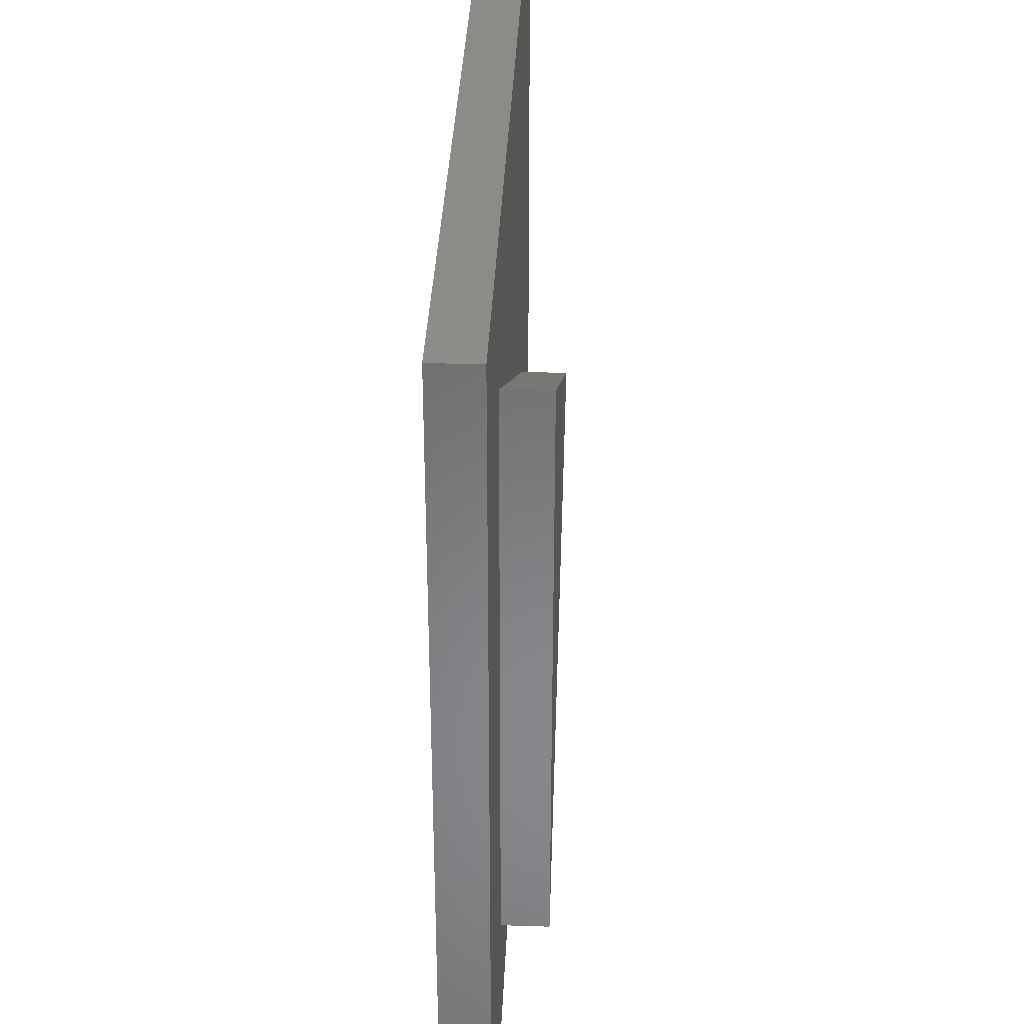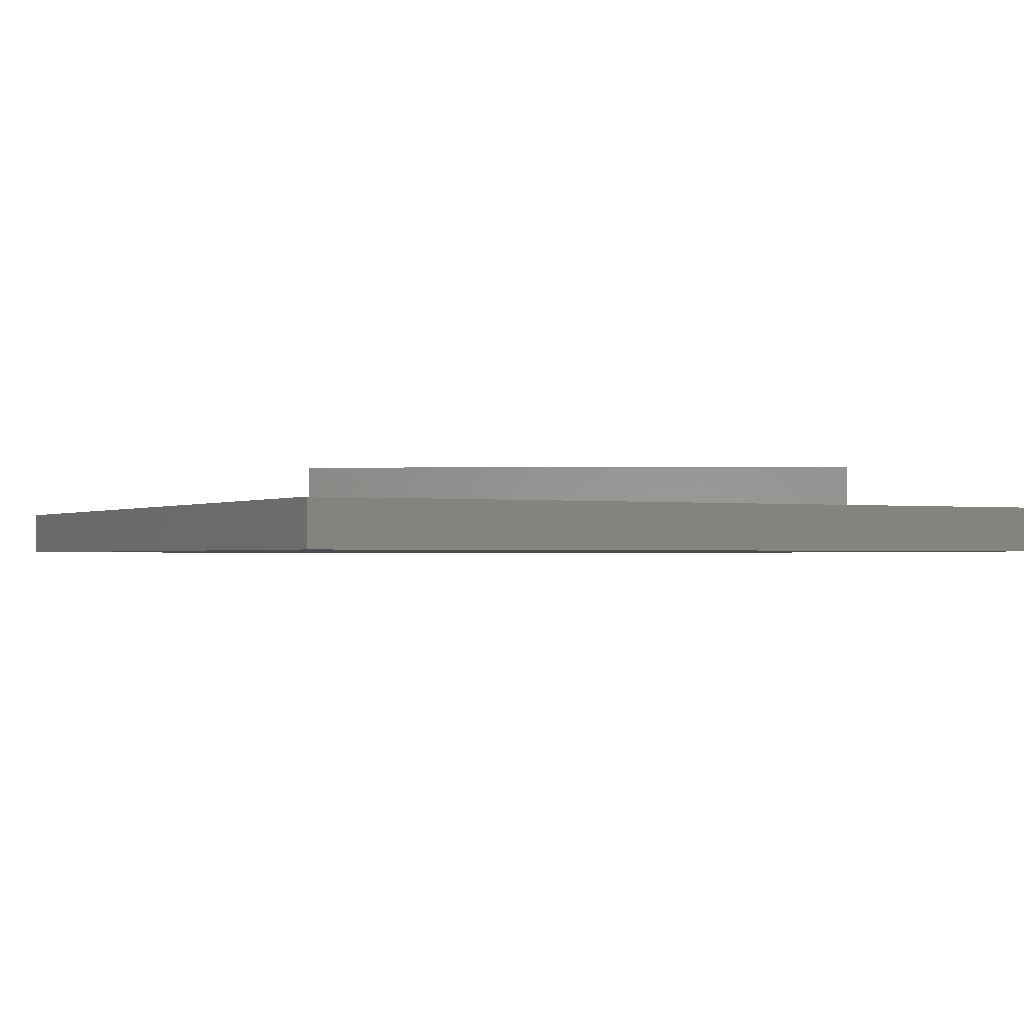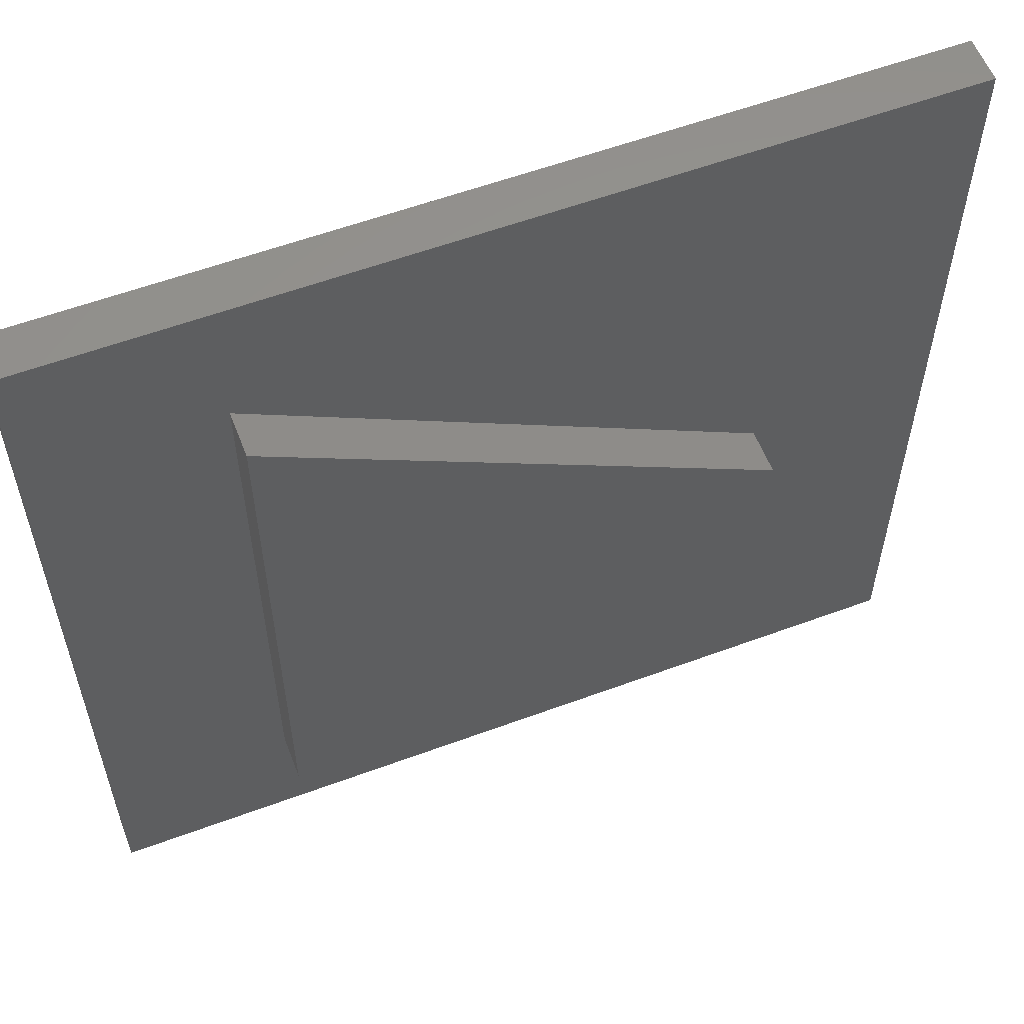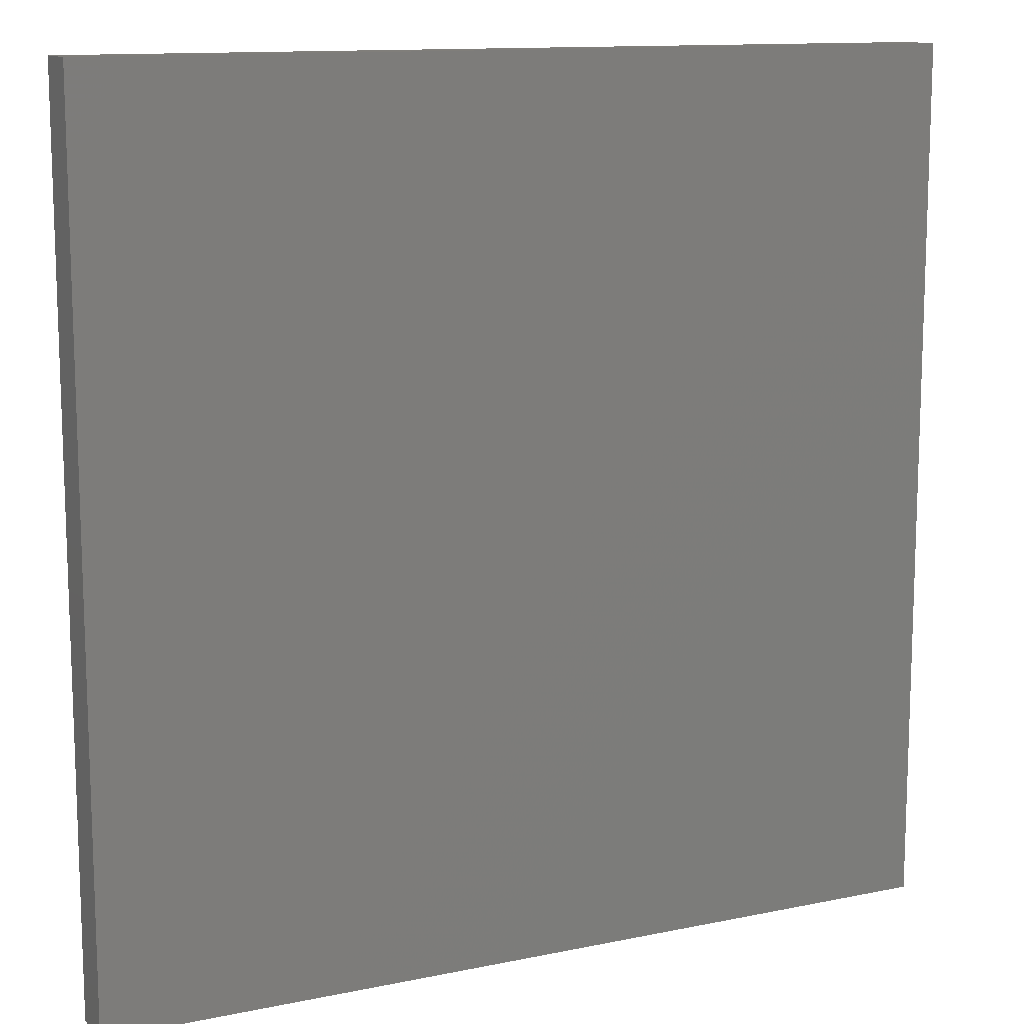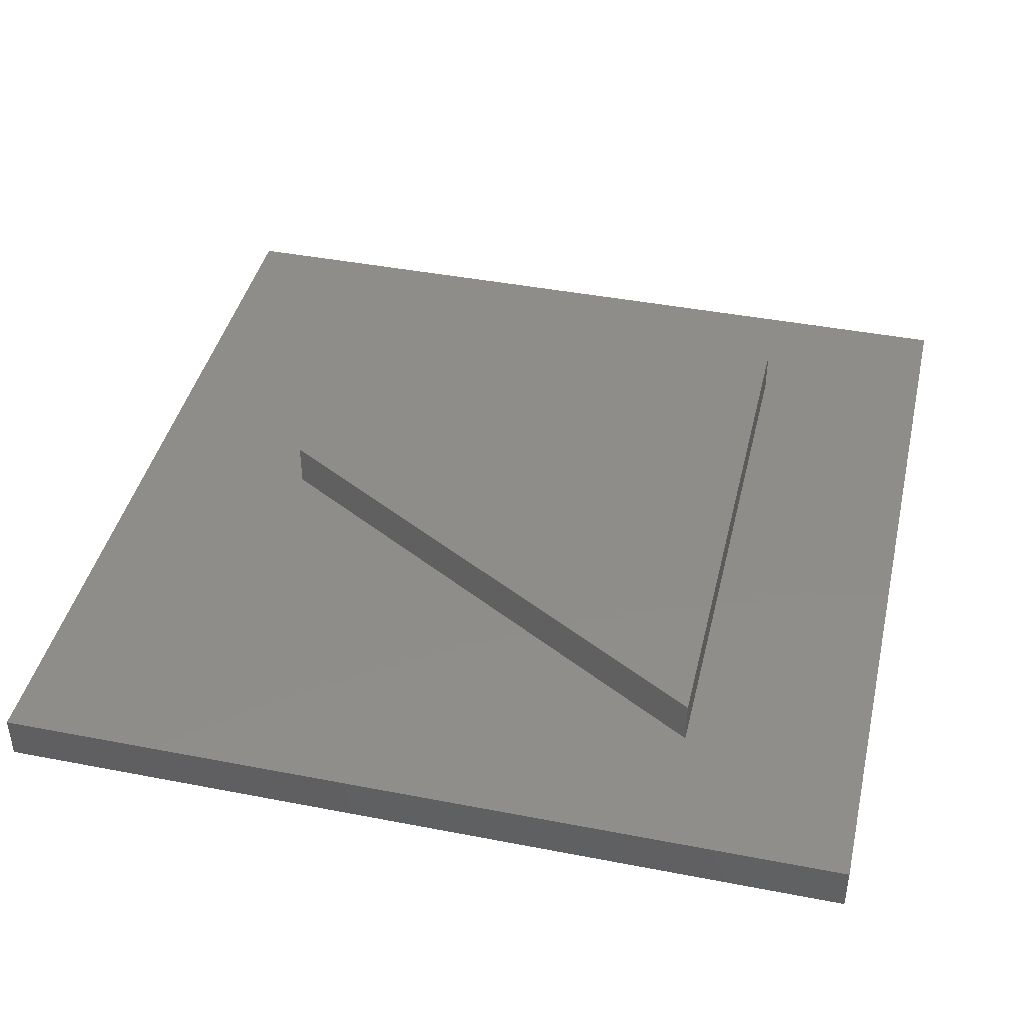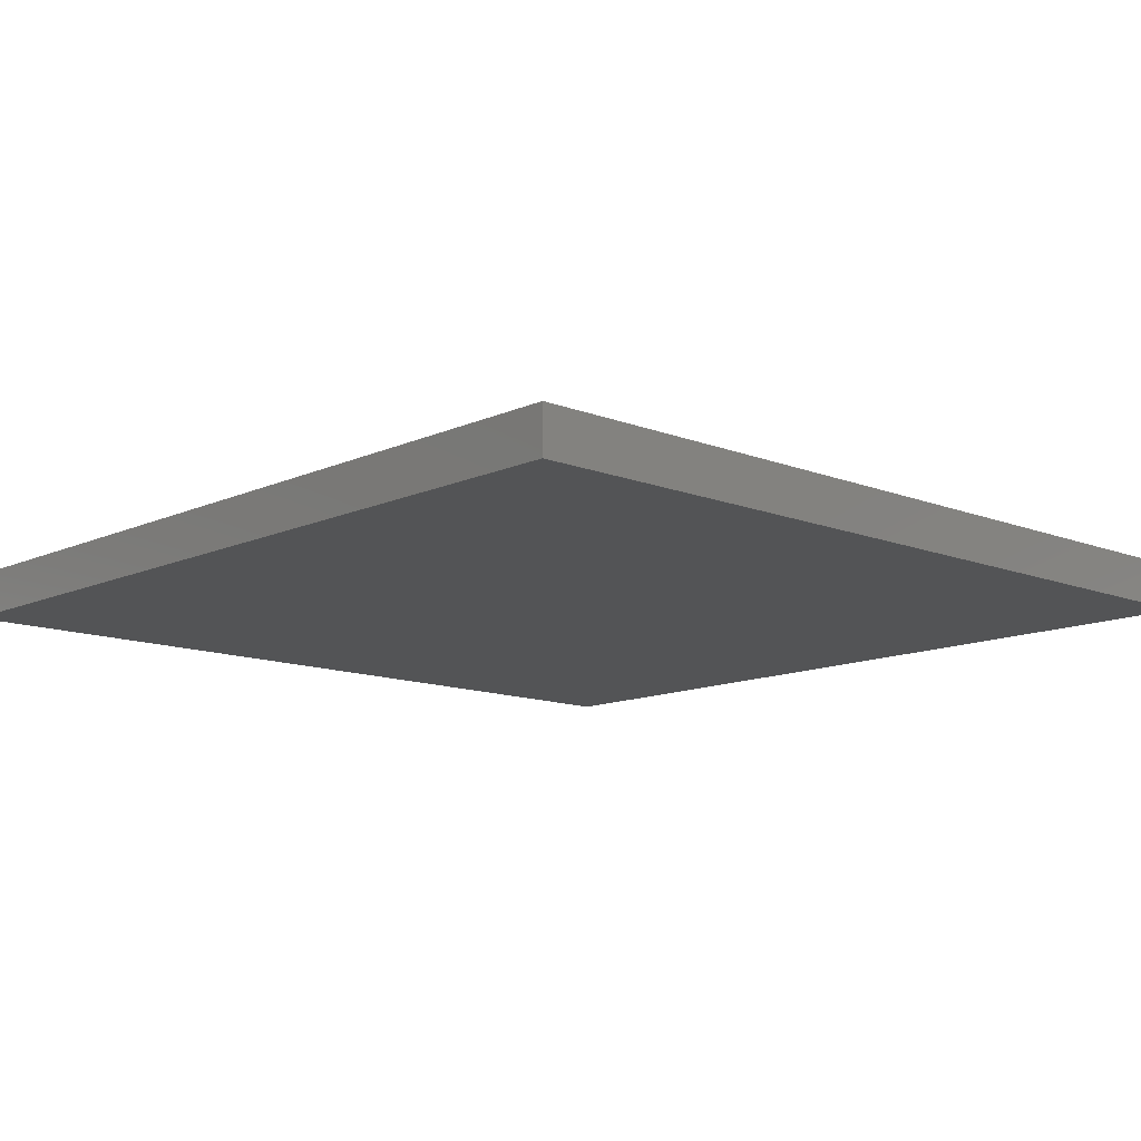
<metadata>
{"format":"stl","ext":"stl","renderer":"f3d","projection":"perspective","resolution":1024,"background":"white","views":[{"elev":35.2,"azim":-87.6,"up":"+Y"},{"elev":-1.3,"azim":151.8,"up":"+Z"},{"elev":57.8,"azim":-21.0,"up":"+Y"},{"elev":12.3,"azim":153.9,"up":"+Y"},{"elev":42.0,"azim":-166.9,"up":"+Z"},{"elev":-12.3,"azim":-43.0,"up":"+Z"}]}
</metadata>
<code>
# stl→obj: 14 verts, 24 faces
v 47.5 47.5 0
v -47.5 -47.5 0
v -47.5 47.5 0
v 47.5 -47.5 0
v -47.5 47.5 5
v -47.5 -47.5 5
v 47.5 47.5 5
v 47.5 -47.5 5
v -27.5 -32.5 5
v 27.5 0 5
v -27.5 32.5 5
v 27.5 0 10
v -27.5 32.5 10
v -27.5 -32.5 10
f 1 2 3
f 2 1 4
f 5 2 6
f 2 5 3
f 5 1 3
f 1 5 7
f 1 8 4
f 8 1 7
f 8 2 4
f 2 8 6
f 6 9 5
f 9 6 8
f 9 8 10
f 5 11 7
f 11 5 9
f 7 11 10
f 7 10 8
f 12 13 14
f 13 10 11
f 10 13 12
f 13 9 14
f 9 13 11
f 12 9 10
f 9 12 14

</code>
